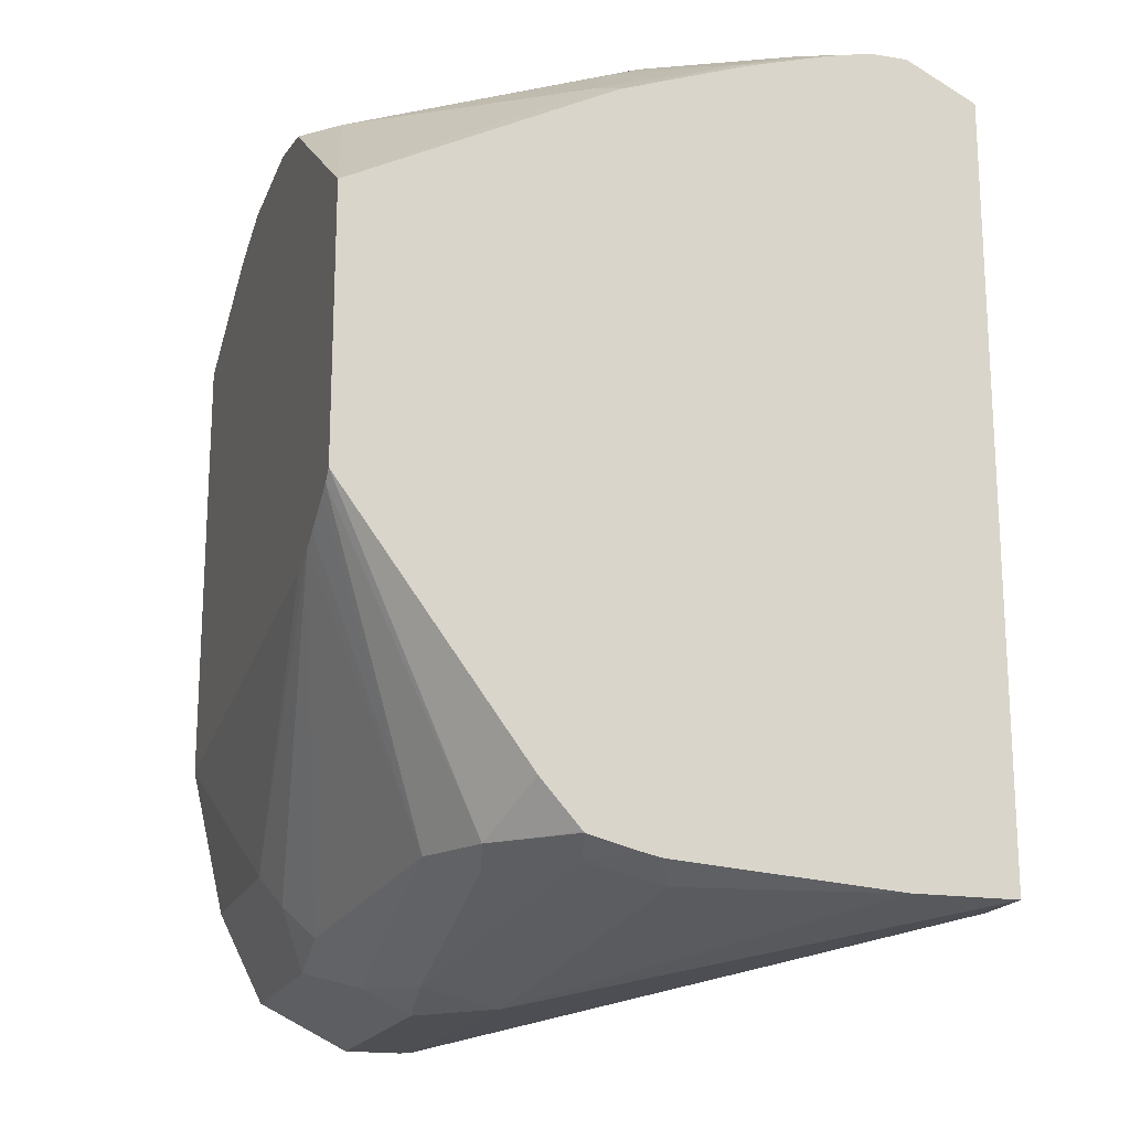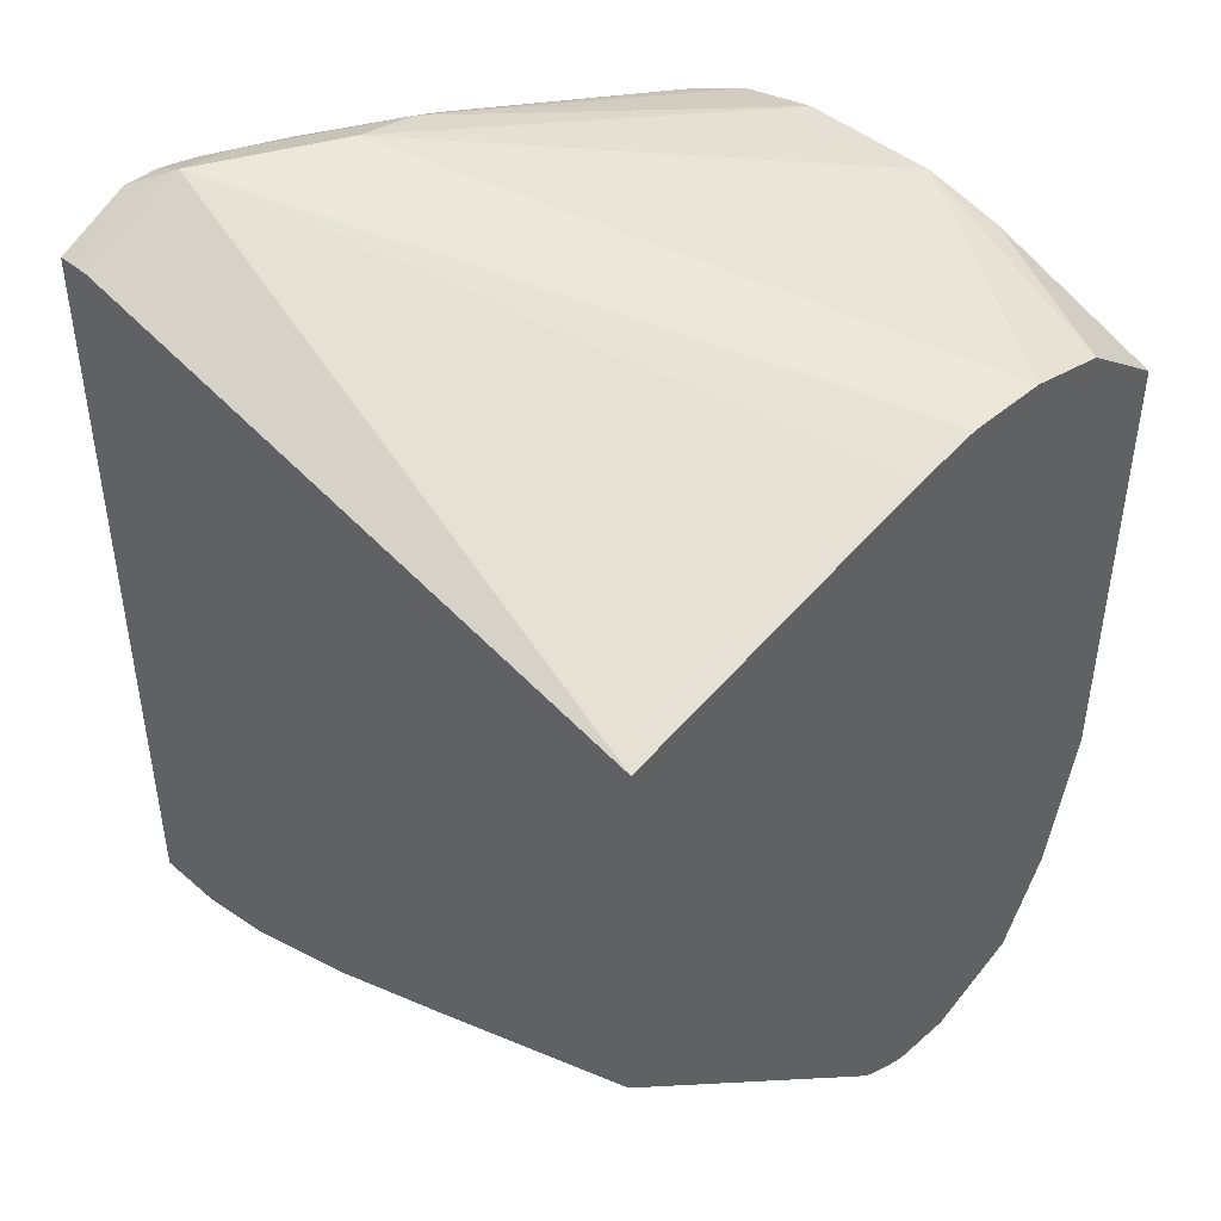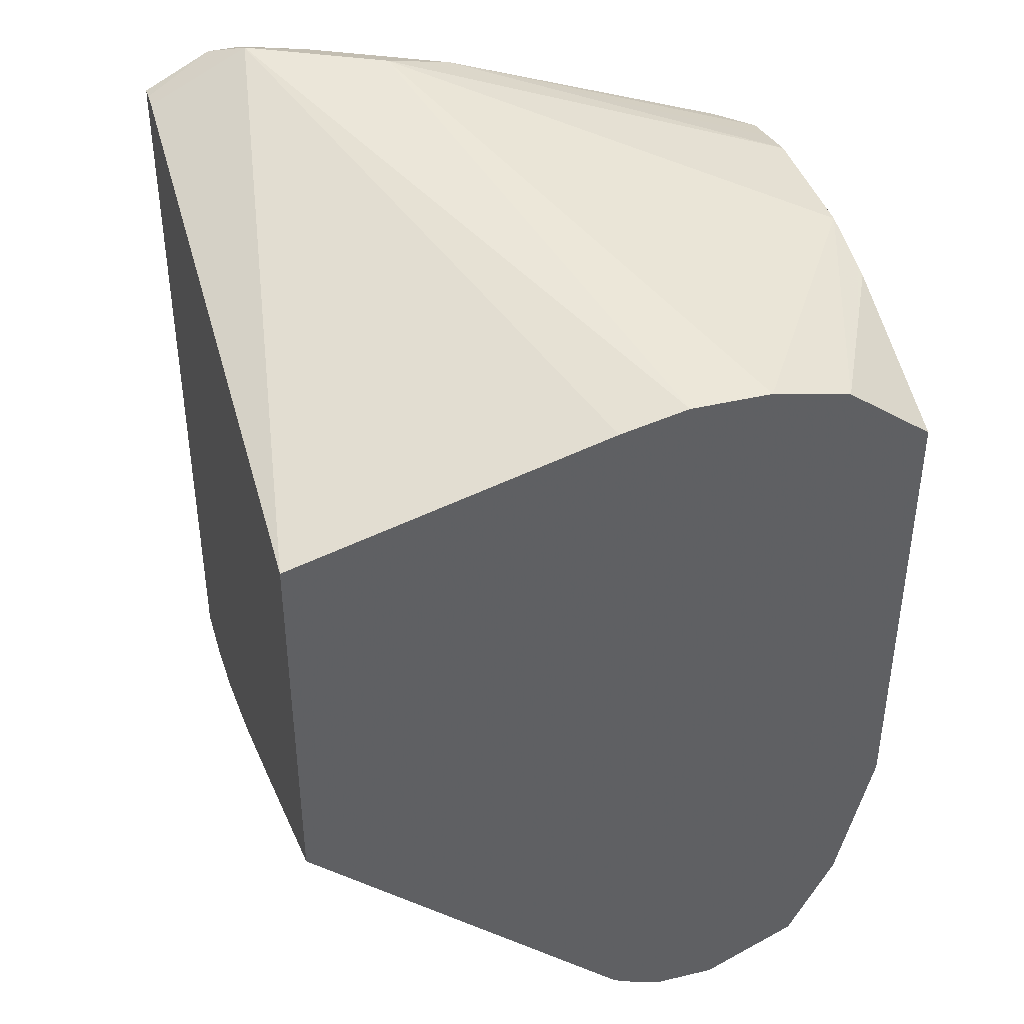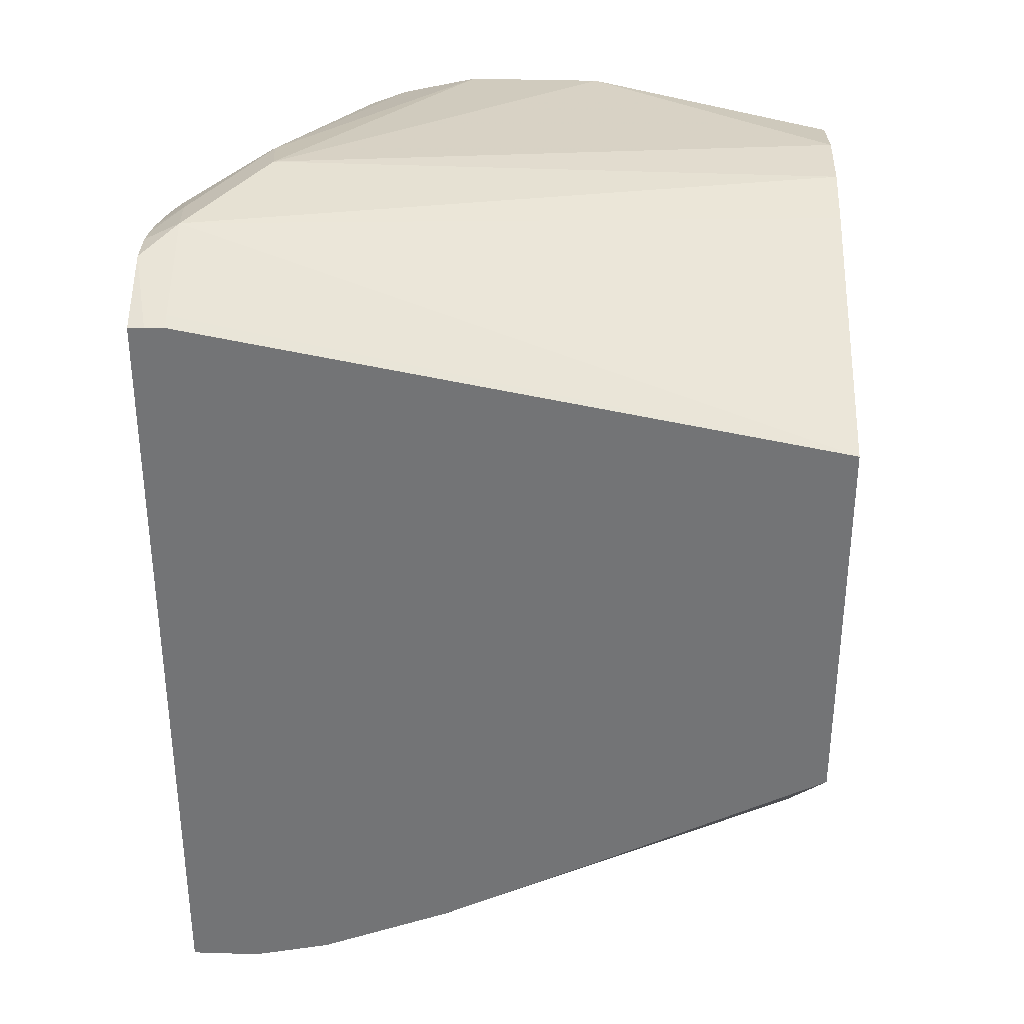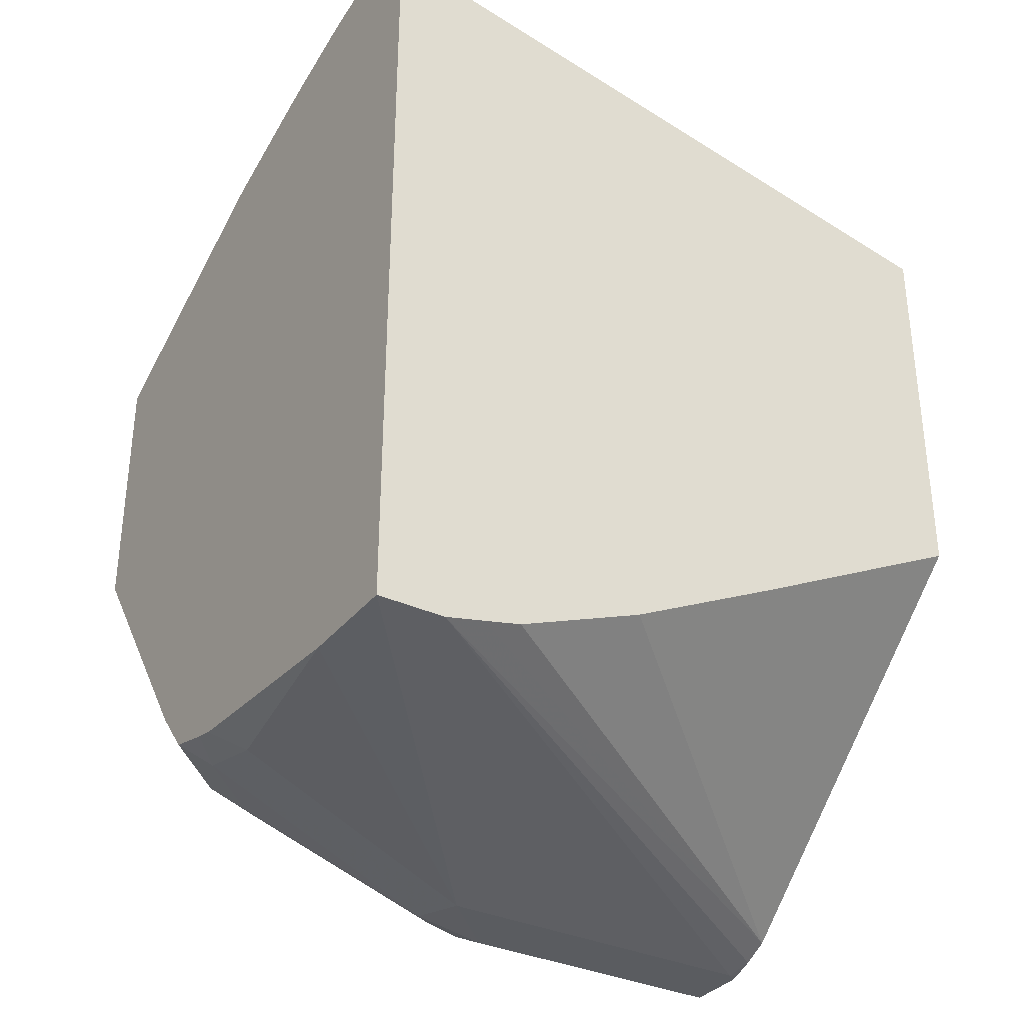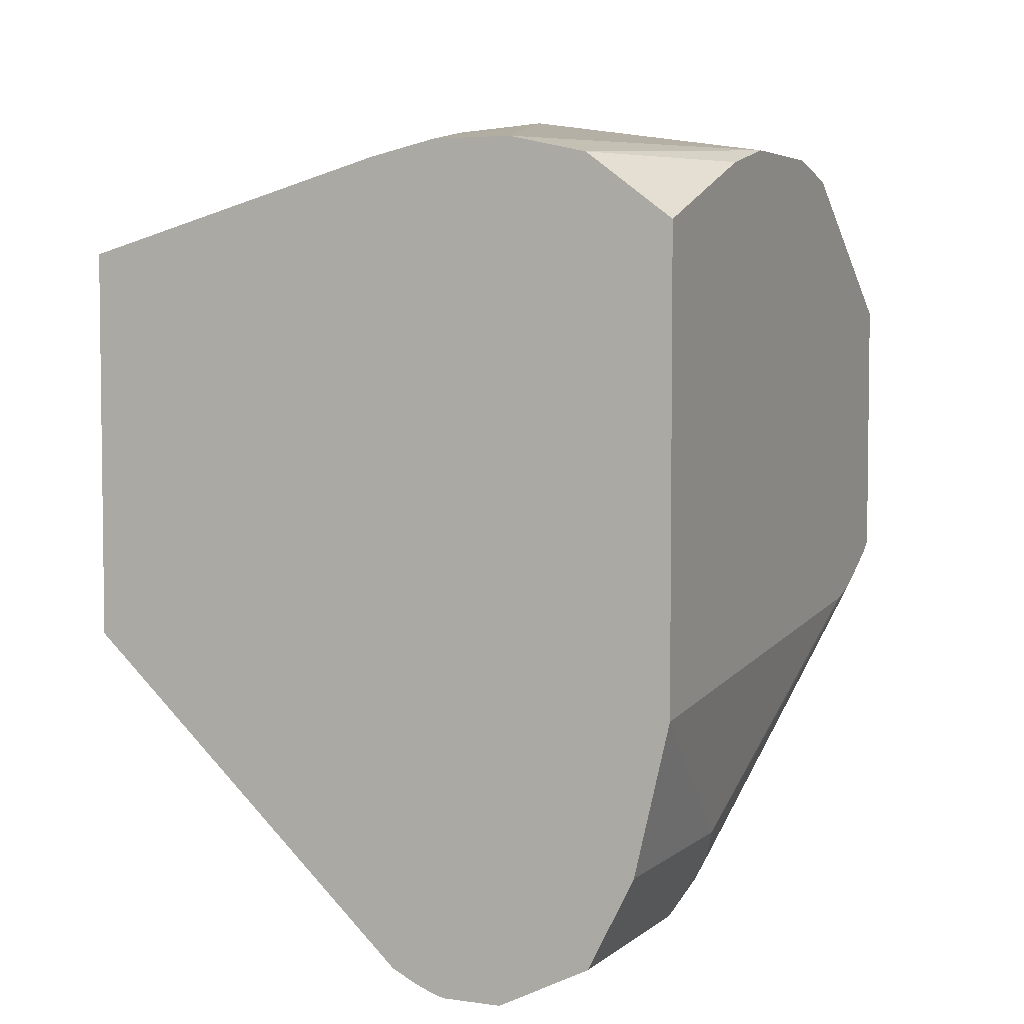
<metadata>
{"format":"obj","ext":"obj","renderer":"f3d","projection":"perspective","resolution":1024,"background":"white","views":[{"elev":-18.1,"azim":-107.3,"up":"+Y"},{"elev":44.5,"azim":45.0,"up":"+Y"},{"elev":40.7,"azim":73.8,"up":"+Y"},{"elev":33.6,"azim":2.5,"up":"+Y"},{"elev":-33.8,"azim":-32.3,"up":"+Y"},{"elev":4.4,"azim":114.5,"up":"+Y"}]}
</metadata>
<code>
v -0.3021 0.01905 -0.4601
v -0.3021 0.01905 -0.4383
v -0.3021 0.01428 -0.4816
v -0.3715 0.01905 -0.5051
v -0.4573 0.03811 -0.4002
v -0.3021 0.01498 -0.42
v -0.4764 0.03811 -0.3621
v -0.3501 0.01428 -0.5051
v -0.3021 -0.003208 -0.5051
v -0.4096 0.01905 -0.5051
v -0.4597 0.03334 -0.4192
v -0.4788 0.03334 -0.3811
v -0.3021 -0.009271 -0.3332
v -0.4858 0.03224 -0.3681
v -0.4858 0.03338 -0.3621
v -0.4858 0.03338 -0.3527
v -0.4764 0.02541 -0.3367
v -0.3021 -0.13 -0.5051
v -0.4204 0.01665 -0.5051
v -0.4621 0.02858 -0.4288
v -0.4827 0.02541 -0.4002
v -0.4311 0.01428 -0.5051
v -0.4407 0.01428 -0.4954
v -0.4858 0.03052 -0.3755
v -0.4764 0.02366 -0.3332
v -0.3021 -0.1167 -0.3332
v -0.4858 0.02332 -0.3332
v -0.4816 0.02366 -0.3332
v -0.3021 -0.1715 -0.4954
v -0.3621 -0.1715 -0.4954
v -0.4536 -0.1143 -0.5051
v -0.4788 0.01428 -0.4383
v -0.4858 0.02313 -0.4002
v -0.4858 0.02492 -0.3945
v -0.4858 0.01146 -0.4326
v -0.4858 -0.02489 -0.5051
v -0.3654 -0.1492 -0.3332
v -0.3021 -0.2033 -0.4256
v -0.4858 -0.1906 -0.3332
v -0.3021 -0.1824 -0.49
v -0.3621 -0.1842 -0.4891
v -0.3716 -0.181 -0.4907
v -0.463 -0.1118 -0.5051
v -0.4858 0.009256 -0.4373
v -0.4858 -0.09894 -0.5051
v -0.3719 -0.1524 -0.3332
v -0.4034 -0.1682 -0.3332
v -0.41 -0.1715 -0.3332
v -0.4457 -0.1858 -0.3332
v -0.4561 -0.1881 -0.3332
v -0.4671 -0.1906 -0.3332
v -0.3021 -0.2068 -0.4327
v -0.4858 -0.1906 -0.3621
v -0.4002 -0.2096 -0.4383
v -0.3021 -0.1969 -0.4827
v -0.3621 -0.1969 -0.4827
v -0.3811 -0.1906 -0.4835
v -0.4687 -0.109 -0.5051
v -0.4478 -0.181 -0.4716
v -0.4827 -0.1016 -0.5051
v -0.4669 -0.181 -0.4621
v -0.4858 -0.1683 -0.4542
v -0.3049 -0.2096 -0.4383
v -0.3021 -0.209 -0.4383
v -0.4858 -0.1858 -0.4239
v -0.4764 -0.1906 -0.4192
v -0.4764 -0.1858 -0.4407
v -0.4002 -0.2048 -0.4597
v -0.3811 -0.2096 -0.4573
v -0.3021 -0.2096 -0.4573
v -0.3811 -0.2033 -0.47
v -0.3907 -0.2001 -0.4716
v -0.4788 -0.1037 -0.5051
v -0.4097 -0.2001 -0.4621
v -0.4573 -0.1858 -0.4597
v -0.4858 -0.1811 -0.443
v -0.4858 -0.1809 -0.4432
v -0.3021 -0.2096 -0.4411
v -0.4858 -0.1846 -0.4295
f 32 44 35
f 38 51 52
f 37 46 38
f 38 47 48
f 38 48 49
f 38 49 50
f 38 50 51
f 39 54 63
f 39 53 54
f 42 56 57
f 39 63 51
f 40 55 56
f 40 56 41
f 32 36 44
f 41 56 42
f 38 46 47
f 30 43 31
f 21 33 34
f 30 41 42
f 16 27 28
f 42 57 43
f 16 28 17
f 17 28 25
f 18 29 30
f 18 30 31
f 20 23 32
f 30 42 43
f 20 32 21
f 21 32 35
f 21 35 33
f 22 36 23
f 23 36 32
f 26 37 38
f 29 40 30
f 30 40 41
f 21 34 24
f 43 57 59
f 61 72 74
f 45 60 61
f 59 60 73
f 61 74 68
f 61 68 75
f 61 75 67
f 61 67 76
f 61 76 77
f 61 77 62
f 59 61 60
f 63 78 64
f 66 79 67
f 67 79 76
f 67 75 68
f 68 74 72
f 68 72 71
f 68 71 69
f 14 16 15
f 65 79 66
f 43 59 58
f 59 72 61
f 57 72 59
f 45 61 62
f 51 63 52
f 52 63 64
f 53 65 66
f 53 66 54
f 54 66 67
f 54 67 68
f 58 59 73
f 54 68 69
f 54 70 78
f 54 78 63
f 55 70 69
f 55 69 71
f 55 71 56
f 56 71 72
f 56 72 57
f 54 69 70
f 14 27 16
f 4 43 58
f 14 53 39
f 3 9 8
f 4 8 9
f 4 9 18
f 4 18 31
f 4 31 43
f 4 58 73
f 4 73 60
f 4 60 45
f 4 45 36
f 4 36 22
f 4 22 19
f 4 19 10
f 4 10 5
f 5 11 12
f 5 12 7
f 2 7 6
f 2 5 7
f 1 5 2
f 1 4 5
f 14 39 27
f 1 2 6
f 1 6 13
f 1 13 26
f 1 26 38
f 1 38 52
f 1 52 64
f 5 10 11
f 1 64 78
f 1 70 55
f 1 55 40
f 1 40 29
f 1 29 18
f 1 18 9
f 1 9 3
f 1 3 4
f 1 78 70
f 6 7 13
f 3 8 4
f 7 14 15
f 13 49 48
f 13 48 47
f 13 47 46
f 13 46 37
f 13 37 26
f 14 34 33
f 14 33 35
f 13 50 49
f 14 35 44
f 14 36 45
f 14 45 62
f 14 62 77
f 14 77 76
f 14 76 79
f 14 79 65
f 7 12 14
f 14 44 36
f 13 51 50
f 14 24 34
f 14 65 53
f 7 15 16
f 13 39 51
f 7 17 13
f 10 19 11
f 11 20 21
f 11 21 12
f 11 19 22
f 11 22 23
f 7 16 17
f 12 24 14
f 12 21 24
f 13 17 25
f 13 25 28
f 13 28 27
f 13 27 39
f 11 23 20

</code>
